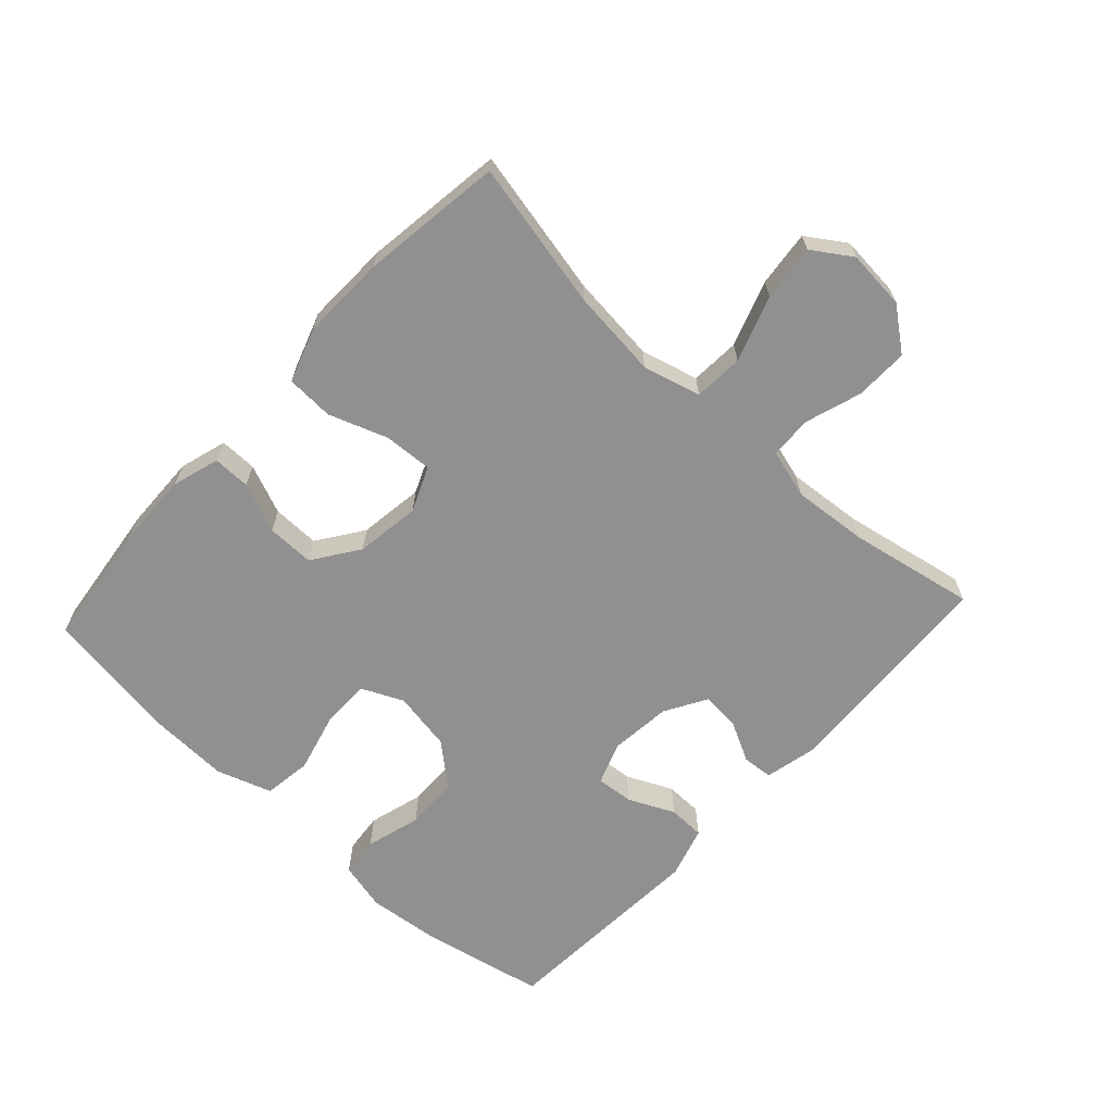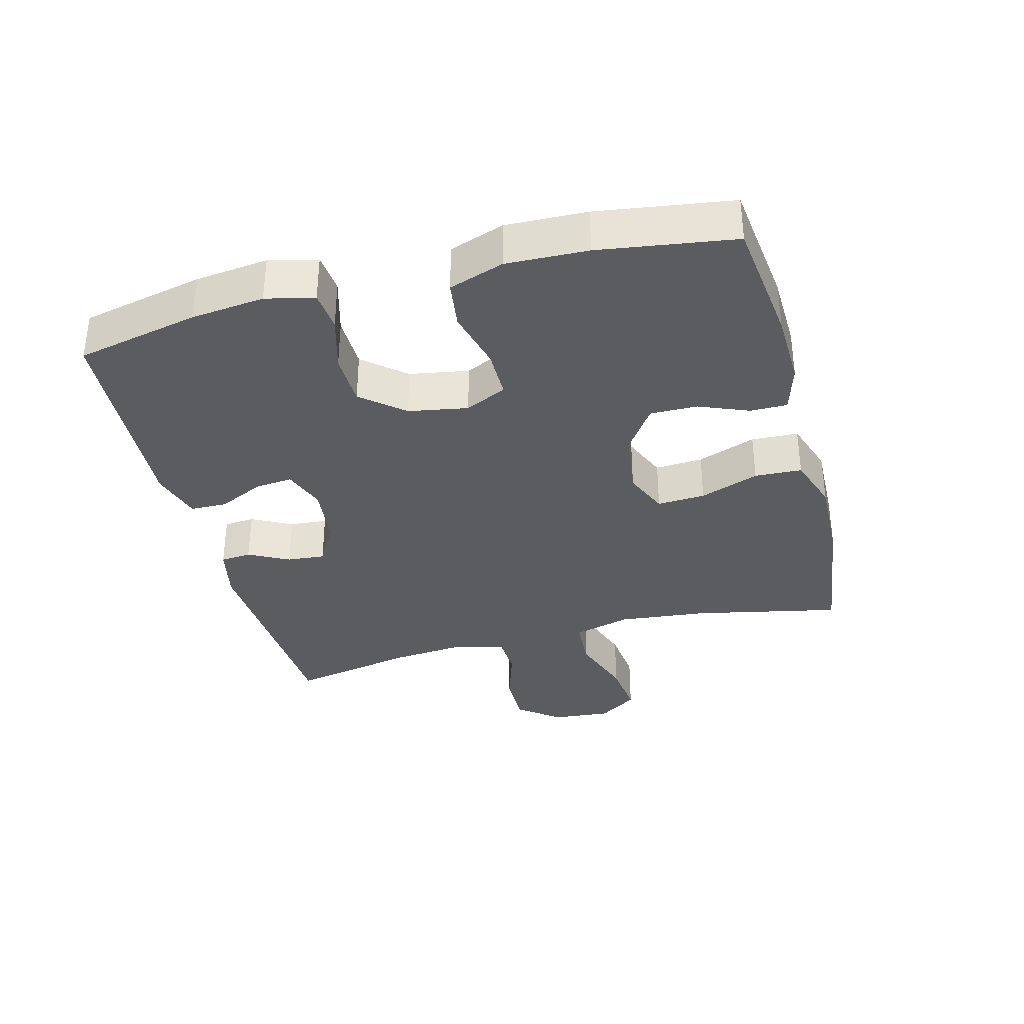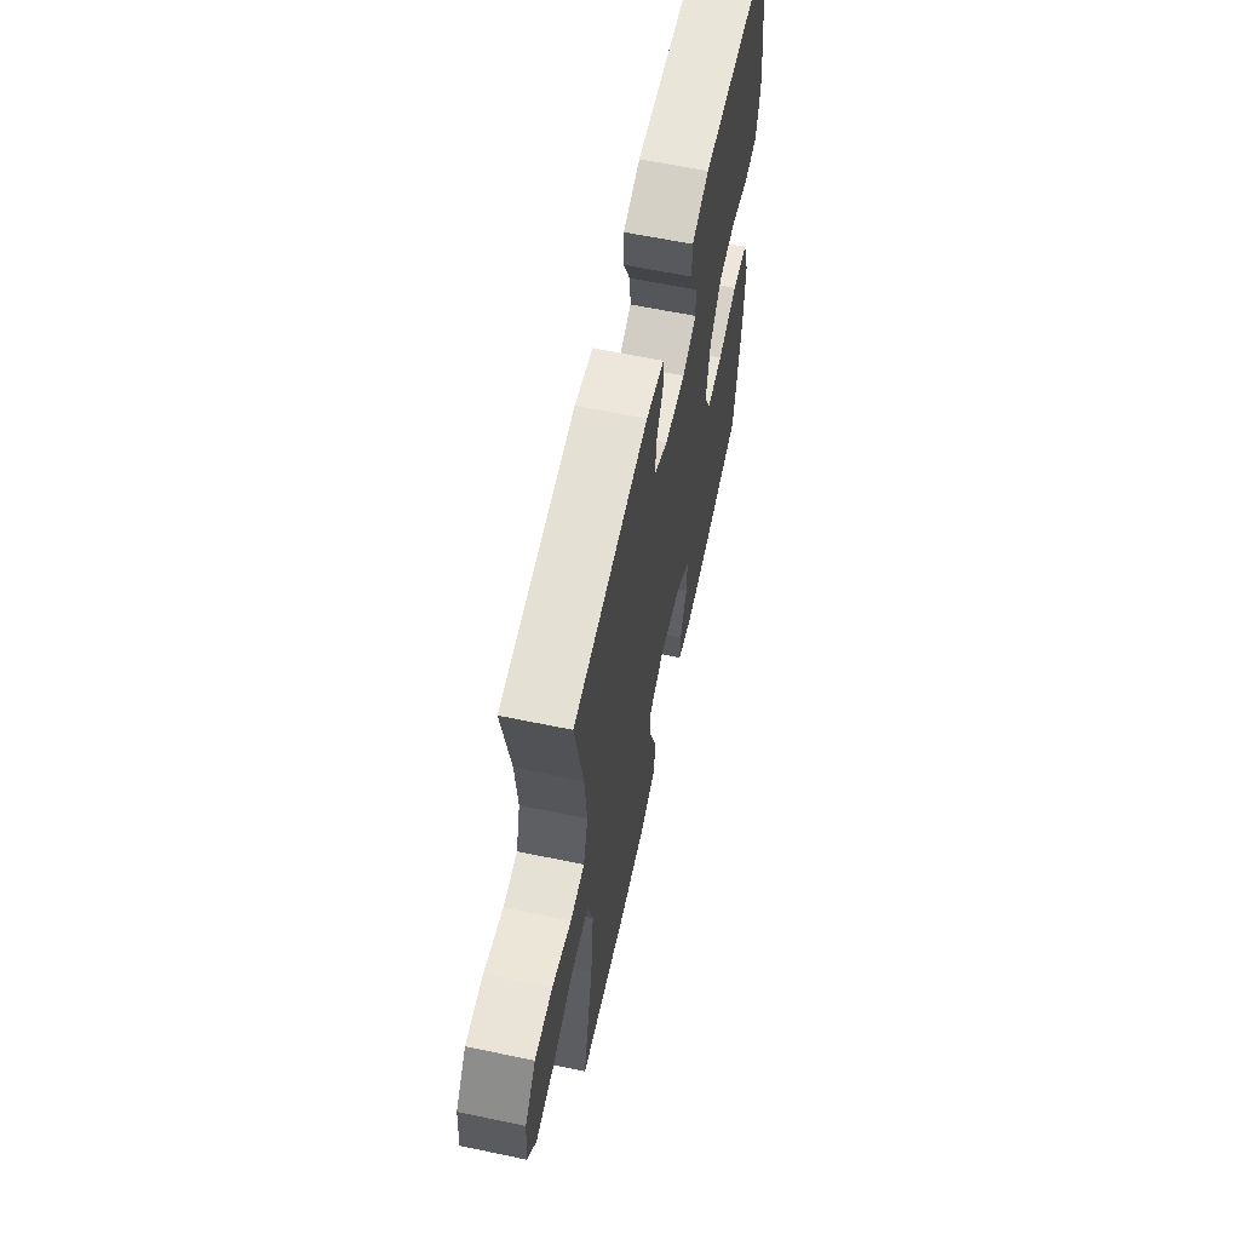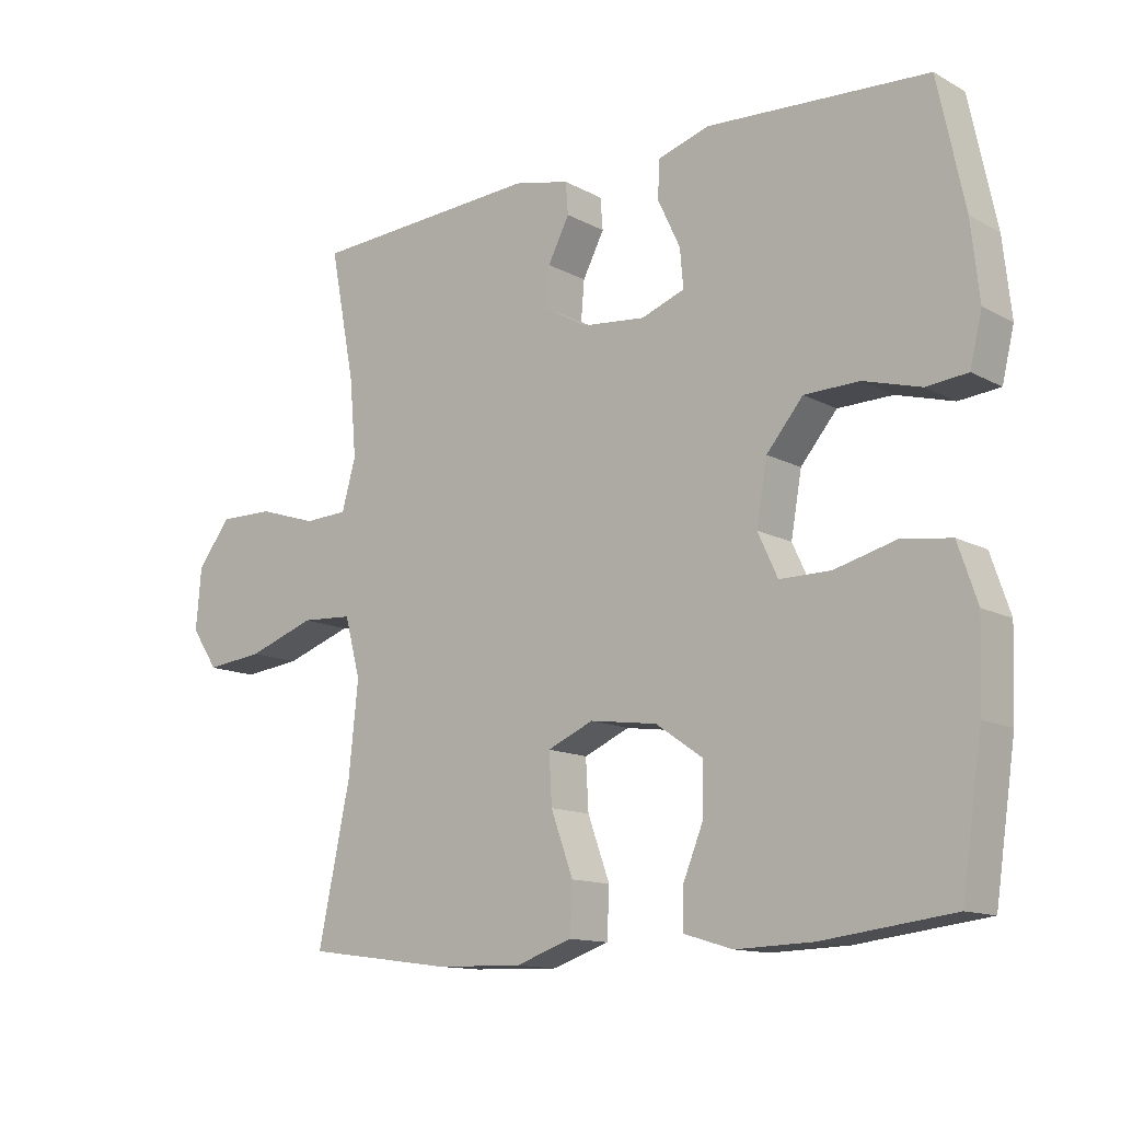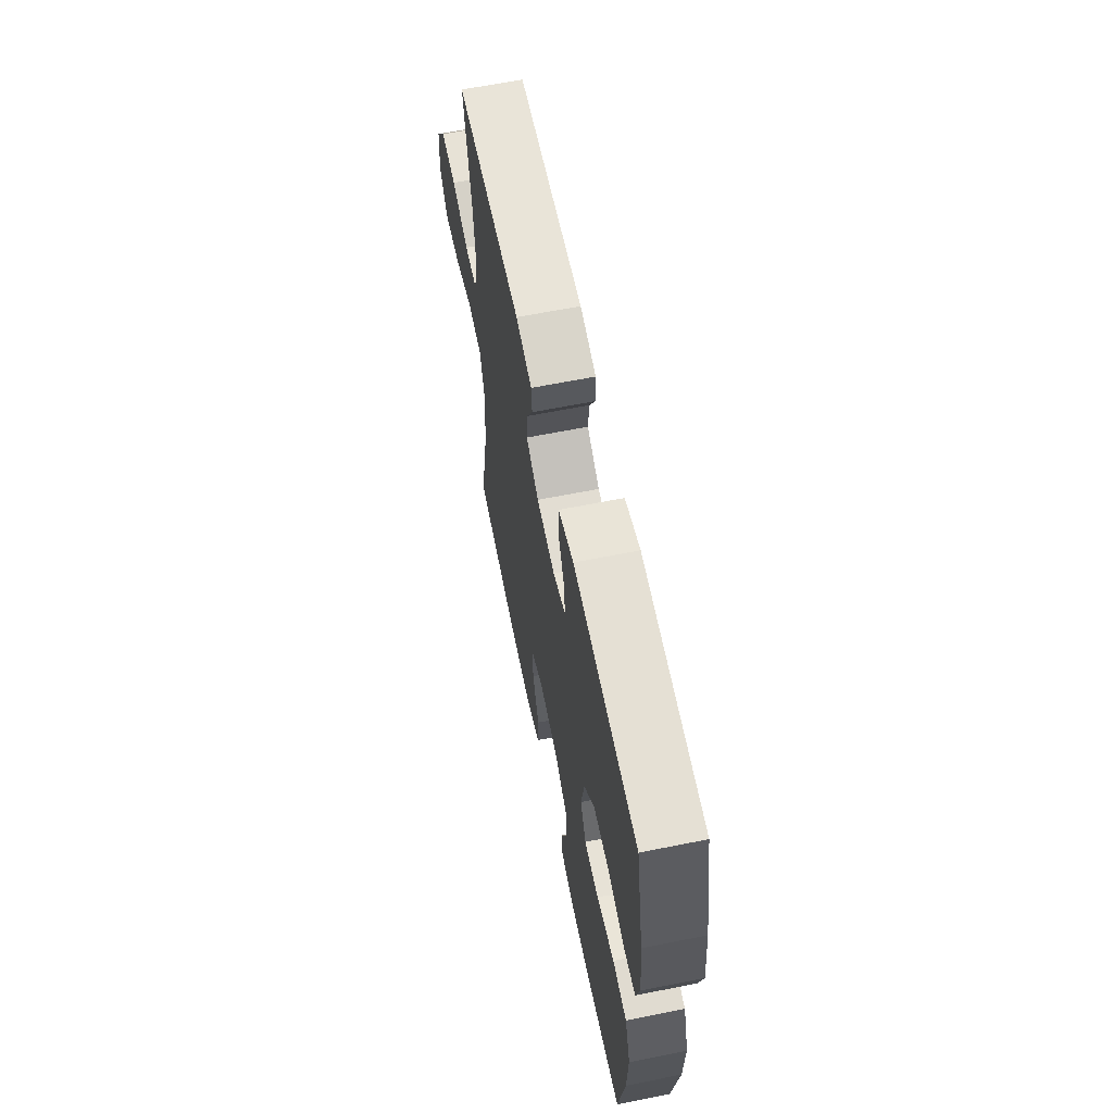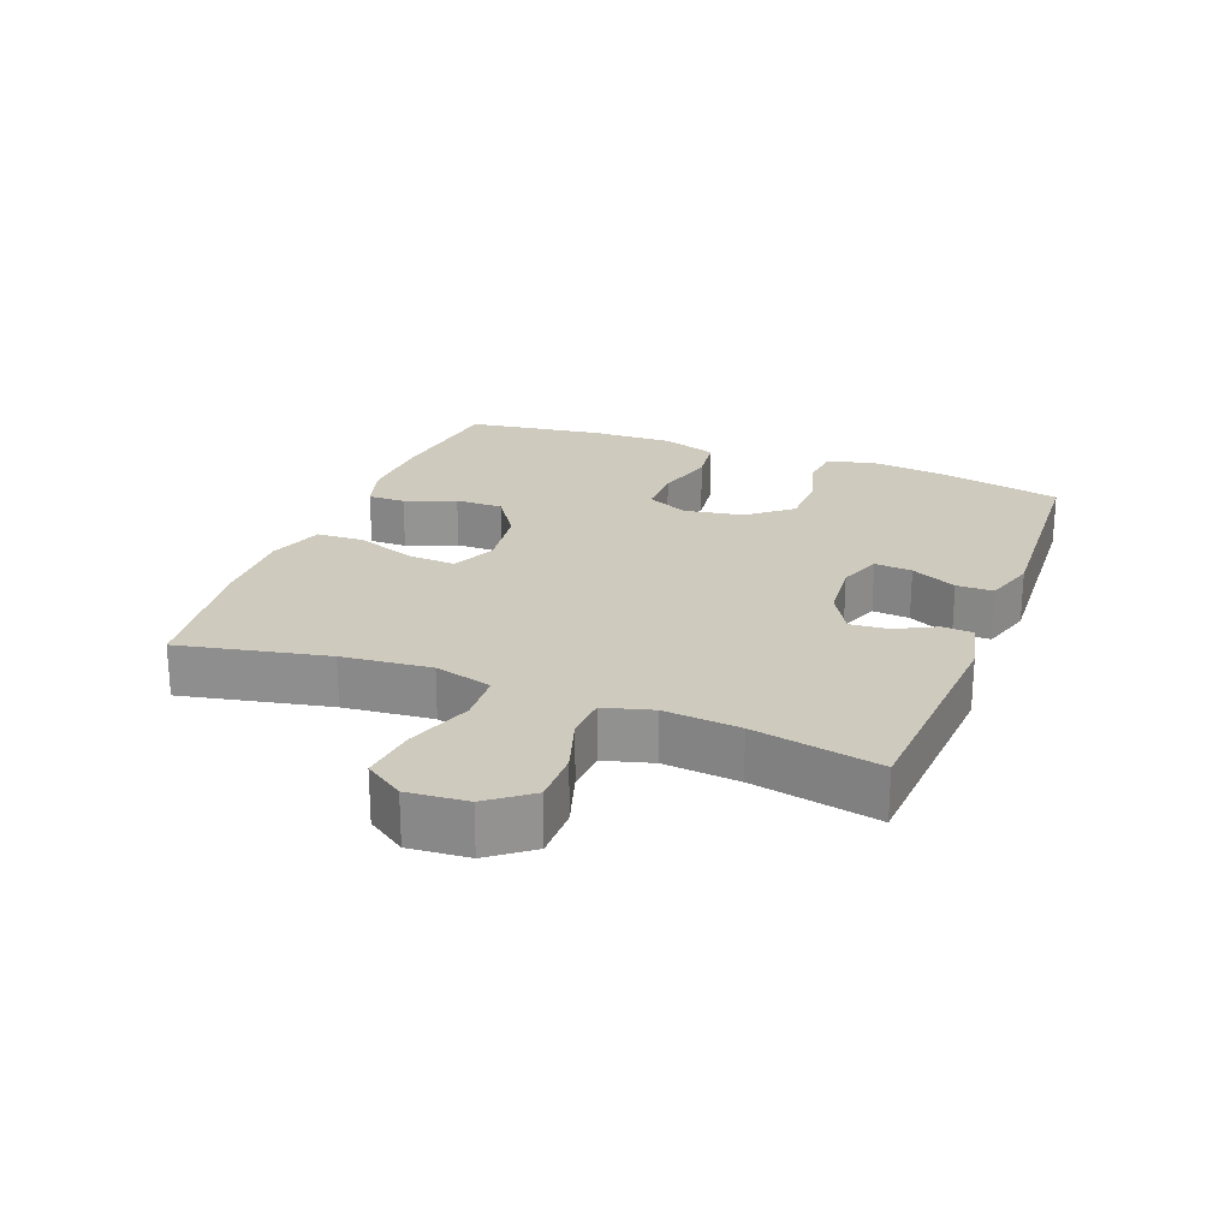
<metadata>
{"format":"obj","ext":"obj","renderer":"f3d","projection":"perspective","resolution":1024,"background":"white","views":[{"elev":-65.8,"azim":-132.8,"up":"+Y"},{"elev":-35.2,"azim":104.7,"up":"+Y"},{"elev":61.8,"azim":-78.0,"up":"+Z"},{"elev":-12.9,"azim":39.3,"up":"+Z"},{"elev":62.8,"azim":78.5,"up":"+Z"},{"elev":23.2,"azim":-68.8,"up":"+Y"}]}
</metadata>
<code>
o path1260
v -0.4343 0.0375 0.3019
v -0.424 0.0375 0.1844
v -0.4452 0.0375 0.1082
v -0.5111 0.0375 0.1049
v -0.6003 0.0375 0.1335
v -0.6832 0.0375 0.1347
v -0.7337 0.0375 0.06893
v -0.7417 0.0375 -0.02405
v -0.7012 0.0375 -0.08482
v -0.6134 0.0375 -0.07485
v -0.5107 0.0375 -0.0392
v -0.4331 0.0375 -0.04386
v -0.4092 0.0375 -0.1341
v -0.4236 0.0375 -0.2723
v -0.4722 0.0375 -0.5032
v -0.2511 0.0375 -0.5328
v -0.119 0.0375 -0.5365
v -0.03339 0.0375 -0.5073
v -0.03005 0.0375 -0.4333
v -0.06343 0.0375 -0.3408
v -0.06761 0.0375 -0.2653
v 0.001879 0.0375 -0.2352
v 0.1037 0.0375 -0.2493
v 0.1753 0.0375 -0.2989
v 0.1745 0.0375 -0.3731
v 0.1428 0.0375 -0.4509
v 0.1423 0.0375 -0.5093
v 0.2164 0.0375 -0.5315
v 0.333 0.0375 -0.5277
v 0.5297 0.0375 -0.5032
v 0.5609 0.0375 -0.2915
v 0.5654 0.0375 -0.1638
v 0.5363 0.0375 -0.07787
v 0.4615 0.0375 -0.06757
v 0.3676 0.0375 -0.09212
v 0.2911 0.0375 -0.09209
v 0.261 0.0375 -0.02727
v 0.2773 0.0375 0.06591
v 0.3324 0.0375 0.1318
v 0.4155 0.0375 0.1335
v 0.5021 0.0375 0.1091
v 0.5643 0.0375 0.1152
v 0.5825 0.0375 0.1913
v 0.57 0.0375 0.3065
v 0.5297 0.0375 0.4985
v 0.1963 0.0375 0.5178
v 0.1165 0.0375 0.4934
v 0.1153 0.0375 0.4359
v 0.1488 0.0375 0.3646
v 0.154 0.0375 0.3063
v 0.08817 0.0375 0.282
v -0.008175 0.0375 0.2918
v -0.07391 0.0375 0.3301
v -0.06878 0.0375 0.3895
v -0.03603 0.0375 0.4528
v -0.03983 0.0375 0.5008
v -0.1244 0.0375 0.5196
v -0.4722 0.0375 0.4985
v -0.4343 -0.0375 0.3019
v -0.424 -0.0375 0.1844
v -0.4452 -0.0375 0.1082
v -0.5111 -0.0375 0.1049
v -0.6003 -0.0375 0.1335
v -0.6832 -0.0375 0.1347
v -0.7337 -0.0375 0.06893
v -0.7417 -0.0375 -0.02405
v -0.7012 -0.0375 -0.08482
v -0.6134 -0.0375 -0.07485
v -0.5107 -0.0375 -0.0392
v -0.4331 -0.0375 -0.04386
v -0.4092 -0.0375 -0.1341
v -0.4236 -0.0375 -0.2723
v -0.4722 -0.0375 -0.5032
v -0.2511 -0.0375 -0.5328
v -0.119 -0.0375 -0.5365
v -0.03339 -0.0375 -0.5073
v -0.03005 -0.0375 -0.4333
v -0.06343 -0.0375 -0.3408
v -0.06761 -0.0375 -0.2653
v 0.001879 -0.0375 -0.2352
v 0.1037 -0.0375 -0.2493
v 0.1753 -0.0375 -0.2989
v 0.1745 -0.0375 -0.3731
v 0.1428 -0.0375 -0.4509
v 0.1423 -0.0375 -0.5093
v 0.2164 -0.0375 -0.5315
v 0.333 -0.0375 -0.5277
v 0.5297 -0.0375 -0.5032
v 0.5609 -0.0375 -0.2915
v 0.5654 -0.0375 -0.1638
v 0.5363 -0.0375 -0.07787
v 0.4615 -0.0375 -0.06757
v 0.3676 -0.0375 -0.09212
v 0.2911 -0.0375 -0.09209
v 0.261 -0.0375 -0.02727
v 0.2773 -0.0375 0.06591
v 0.3324 -0.0375 0.1318
v 0.4155 -0.0375 0.1335
v 0.5021 -0.0375 0.1091
v 0.5643 -0.0375 0.1152
v 0.5825 -0.0375 0.1913
v 0.57 -0.0375 0.3065
v 0.5297 -0.0375 0.4985
v 0.1963 -0.0375 0.5178
v 0.1165 -0.0375 0.4934
v 0.1153 -0.0375 0.4359
v 0.1488 -0.0375 0.3646
v 0.154 -0.0375 0.3063
v 0.08817 -0.0375 0.282
v -0.008175 -0.0375 0.2918
v -0.07391 -0.0375 0.3301
v -0.06878 -0.0375 0.3895
v -0.03603 -0.0375 0.4528
v -0.03983 -0.0375 0.5008
v -0.1244 -0.0375 0.5196
v -0.4722 -0.0375 0.4985
v -0.03983 0.0375 0.5008
v -0.03983 0.0375 0.5008
v -0.1244 0.0375 0.5196
v 0.1963 0.0375 0.5178
v 0.1165 0.0375 0.4934
v 0.1165 0.0375 0.4934
v 0.5297 0.0375 0.4985
v 0.5297 0.0375 0.4985
v -0.4722 0.0375 0.4985
v -0.4722 0.0375 0.4985
v -0.03603 0.0375 0.4528
v 0.1153 0.0375 0.4359
v -0.06878 0.0375 0.3895
v 0.1488 0.0375 0.3646
v 0.57 0.0375 0.3065
v -0.4343 0.0375 0.3019
v -0.07391 0.0375 0.3301
v -0.07391 0.0375 0.3301
v 0.154 0.0375 0.3063
v 0.154 0.0375 0.3063
v -0.008175 0.0375 0.2918
v 0.5825 0.0375 0.1913
v 0.08817 0.0375 0.282
v -0.424 0.0375 0.1844
v 0.5643 0.0375 0.1152
v 0.5643 0.0375 0.1152
v 0.3324 0.0375 0.1318
v 0.4155 0.0375 0.1335
v -0.4452 0.0375 0.1082
v -0.4452 0.0375 0.1082
v -0.6003 0.0375 0.1335
v -0.6832 0.0375 0.1347
v -0.7337 0.0375 0.06893
v 0.5021 0.0375 0.1091
v -0.5111 0.0375 0.1049
v 0.2773 0.0375 0.06591
v -0.7417 0.0375 -0.02405
v 0.261 0.0375 -0.02727
v -0.7012 0.0375 -0.08482
v -0.7012 0.0375 -0.08482
v 0.2911 0.0375 -0.09209
v 0.2911 0.0375 -0.09209
v -0.5107 0.0375 -0.0392
v -0.4331 0.0375 -0.04386
v -0.4331 0.0375 -0.04386
v -0.6134 0.0375 -0.07485
v -0.4092 0.0375 -0.1341
v 0.5363 0.0375 -0.07787
v 0.5363 0.0375 -0.07787
v 0.4615 0.0375 -0.06757
v 0.3676 0.0375 -0.09212
v 0.5654 0.0375 -0.1638
v -0.4236 0.0375 -0.2723
v 0.5609 0.0375 -0.2915
v 0.001879 0.0375 -0.2352
v 0.1037 0.0375 -0.2493
v -0.06761 0.0375 -0.2653
v -0.06761 0.0375 -0.2653
v 0.1753 0.0375 -0.2989
v -0.06343 0.0375 -0.3408
v 0.1745 0.0375 -0.3731
v -0.03005 0.0375 -0.4333
v 0.1428 0.0375 -0.4509
v 0.5297 0.0375 -0.5032
v 0.5297 0.0375 -0.5032
v -0.03339 0.0375 -0.5073
v -0.03339 0.0375 -0.5073
v 0.1423 0.0375 -0.5093
v 0.1423 0.0375 -0.5093
v -0.4722 0.0375 -0.5032
v -0.4722 0.0375 -0.5032
v -0.119 0.0375 -0.5365
v 0.2164 0.0375 -0.5315
v 0.333 0.0375 -0.5277
v -0.2511 0.0375 -0.5328
v -0.03983 -0.0375 0.5008
v -0.03983 -0.0375 0.5008
v -0.1244 -0.0375 0.5196
v 0.1963 -0.0375 0.5178
v 0.1165 -0.0375 0.4934
v 0.1165 -0.0375 0.4934
v 0.5297 -0.0375 0.4985
v 0.5297 -0.0375 0.4985
v -0.4722 -0.0375 0.4985
v -0.4722 -0.0375 0.4985
v -0.03603 -0.0375 0.4528
v 0.1153 -0.0375 0.4359
v -0.06878 -0.0375 0.3895
v 0.1488 -0.0375 0.3646
v 0.57 -0.0375 0.3065
v -0.4343 -0.0375 0.3019
v -0.07391 -0.0375 0.3301
v -0.07391 -0.0375 0.3301
v 0.154 -0.0375 0.3063
v 0.154 -0.0375 0.3063
v -0.008175 -0.0375 0.2918
v 0.5825 -0.0375 0.1913
v 0.08817 -0.0375 0.282
v -0.424 -0.0375 0.1844
v 0.5643 -0.0375 0.1152
v 0.5643 -0.0375 0.1152
v 0.3324 -0.0375 0.1318
v 0.4155 -0.0375 0.1335
v -0.4452 -0.0375 0.1082
v -0.4452 -0.0375 0.1082
v -0.6003 -0.0375 0.1335
v -0.6832 -0.0375 0.1347
v -0.7337 -0.0375 0.06893
v 0.5021 -0.0375 0.1091
v -0.5111 -0.0375 0.1049
v 0.2773 -0.0375 0.06591
v -0.7417 -0.0375 -0.02405
v 0.261 -0.0375 -0.02727
v -0.7012 -0.0375 -0.08482
v -0.7012 -0.0375 -0.08482
v 0.2911 -0.0375 -0.09209
v 0.2911 -0.0375 -0.09209
v -0.5107 -0.0375 -0.0392
v -0.4331 -0.0375 -0.04386
v -0.4331 -0.0375 -0.04386
v -0.6134 -0.0375 -0.07485
v -0.4092 -0.0375 -0.1341
v 0.5363 -0.0375 -0.07787
v 0.5363 -0.0375 -0.07787
v 0.4615 -0.0375 -0.06757
v 0.3676 -0.0375 -0.09212
v 0.5654 -0.0375 -0.1638
v -0.4236 -0.0375 -0.2723
v 0.5609 -0.0375 -0.2915
v 0.001879 -0.0375 -0.2352
v 0.1037 -0.0375 -0.2493
v -0.06761 -0.0375 -0.2653
v -0.06761 -0.0375 -0.2653
v 0.1753 -0.0375 -0.2989
v -0.06343 -0.0375 -0.3408
v 0.1745 -0.0375 -0.3731
v -0.03005 -0.0375 -0.4333
v 0.1428 -0.0375 -0.4509
v 0.5297 -0.0375 -0.5032
v 0.5297 -0.0375 -0.5032
v -0.03339 -0.0375 -0.5073
v -0.03339 -0.0375 -0.5073
v 0.1423 -0.0375 -0.5093
v 0.1423 -0.0375 -0.5093
v -0.4722 -0.0375 -0.5032
v -0.4722 -0.0375 -0.5032
v -0.119 -0.0375 -0.5365
v 0.2164 -0.0375 -0.5315
v 0.333 -0.0375 -0.5277
v -0.2511 -0.0375 -0.5328
f 257 253 263
f 224 222 223
f 245 242 250
f 212 220 235
f 205 198 195
f 243 242 245
f 266 244 261
f 242 243 241
f 234 226 222
f 266 251 244
f 206 219 213
f 198 205 206
f 234 222 237
f 237 222 224
f 234 220 226
f 251 263 253
f 237 224 228
f 235 220 234
f 212 229 214
f 220 212 215
f 213 225 216
f 207 204 194
f 207 208 204
f 204 202 194
f 207 194 200
f 212 208 215
f 205 195 203
f 246 212 235
f 219 206 218
f 246 229 212
f 213 219 225
f 259 264 254
f 227 218 210
f 247 232 229
f 238 248 235
f 203 195 196
f 241 243 239
f 210 206 205
f 194 202 192
f 250 232 247
f 232 250 242
f 227 214 229
f 218 206 210
f 244 248 238
f 237 228 230
f 250 252 265
f 246 235 248
f 254 264 252
f 247 229 246
f 265 252 264
f 263 251 266
f 214 227 210
f 215 208 207
f 245 250 265
f 251 248 244
f 255 245 265
f 118 57 115 193
f 46 122 197 104
f 124 46 104 199
f 57 126 201 115
f 55 56 114 113
f 47 48 106 105
f 54 55 113 112
f 48 49 107 106
f 44 45 103 102
f 58 1 59 116
f 134 54 112 209
f 49 136 211 107
f 52 53 111 110
f 43 44 102 101
f 50 51 109 108
f 1 2 60 59
f 51 52 110 109
f 142 43 101 217
f 39 40 98 97
f 2 146 221 60
f 5 6 64 63
f 6 7 65 64
f 41 42 100 99
f 40 41 99 98
f 4 5 63 62
f 38 39 97 96
f 3 4 62 61
f 7 8 66 65
f 37 38 96 95
f 8 156 231 66
f 158 37 95 233
f 11 161 236 69
f 10 11 69 68
f 9 10 68 67
f 12 13 71 70
f 165 34 92 240
f 34 35 93 92
f 32 33 91 90
f 35 36 94 93
f 13 14 72 71
f 31 32 90 89
f 22 23 81 80
f 174 22 80 249
f 23 24 82 81
f 20 21 79 78
f 24 25 83 82
f 19 20 78 77
f 25 26 84 83
f 181 31 89 256
f 183 19 77 258
f 26 185 260 84
f 14 187 262 72
f 17 18 76 75
f 27 28 86 85
f 29 30 88 87
f 28 29 87 86
f 16 17 75 74
f 15 16 74 73
f 182 188 178
f 149 148 147
f 170 175 167
f 137 160 145
f 130 120 123
f 168 170 167
f 191 186 169
f 167 166 168
f 159 147 151
f 191 169 176
f 131 138 144
f 123 131 130
f 159 162 147
f 162 149 147
f 159 151 145
f 176 178 188
f 162 153 149
f 160 159 145
f 137 139 154
f 145 140 137
f 138 141 150
f 132 119 129
f 132 129 133
f 129 119 127
f 132 125 119
f 137 140 133
f 130 128 120
f 171 160 137
f 144 143 131
f 171 137 154
f 138 150 144
f 184 179 189
f 152 135 143
f 172 154 157
f 163 160 173
f 128 121 120
f 166 164 168
f 135 130 131
f 119 117 127
f 175 172 157
f 157 167 175
f 152 154 139
f 143 135 131
f 169 163 173
f 162 155 153
f 175 190 177
f 171 173 160
f 179 177 189
f 172 171 154
f 190 189 177
f 188 191 176
f 139 135 152
f 140 132 133
f 170 190 175
f 176 169 173
f 180 190 170

</code>
